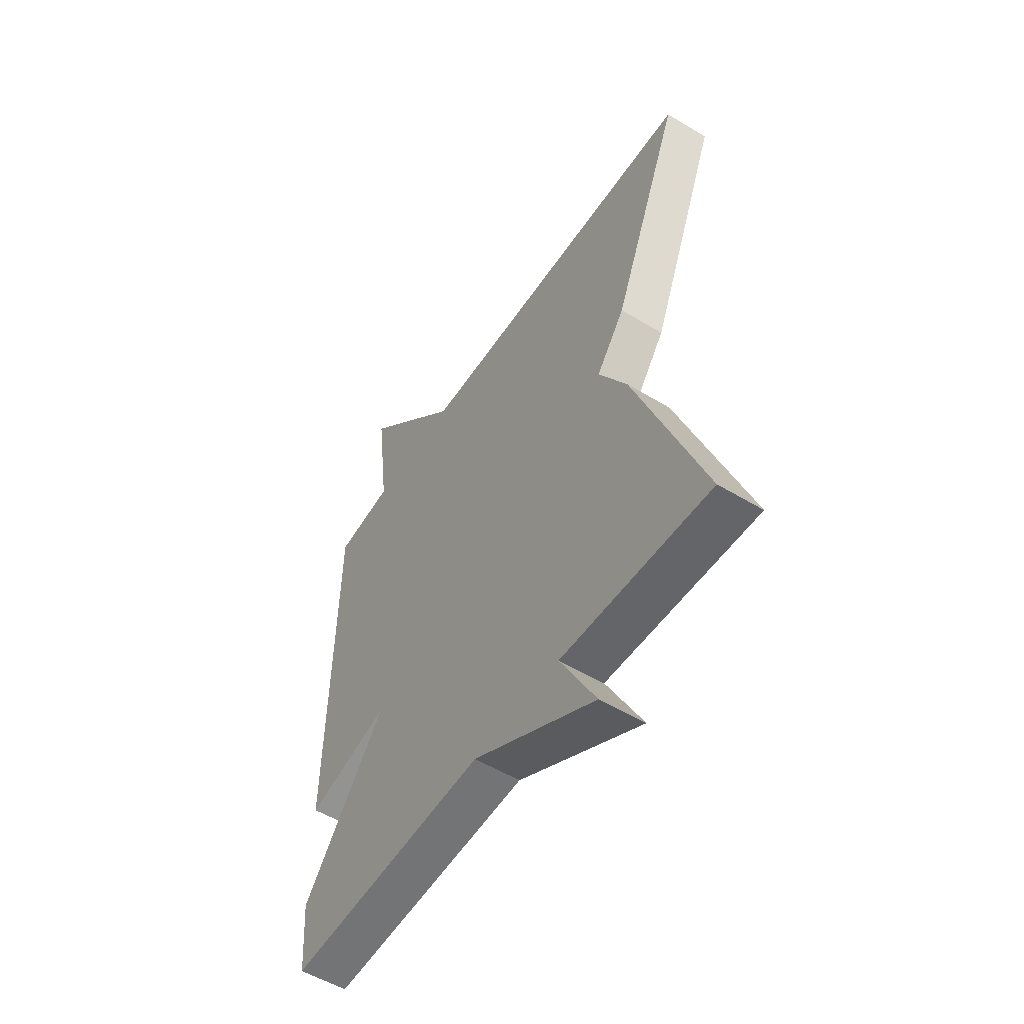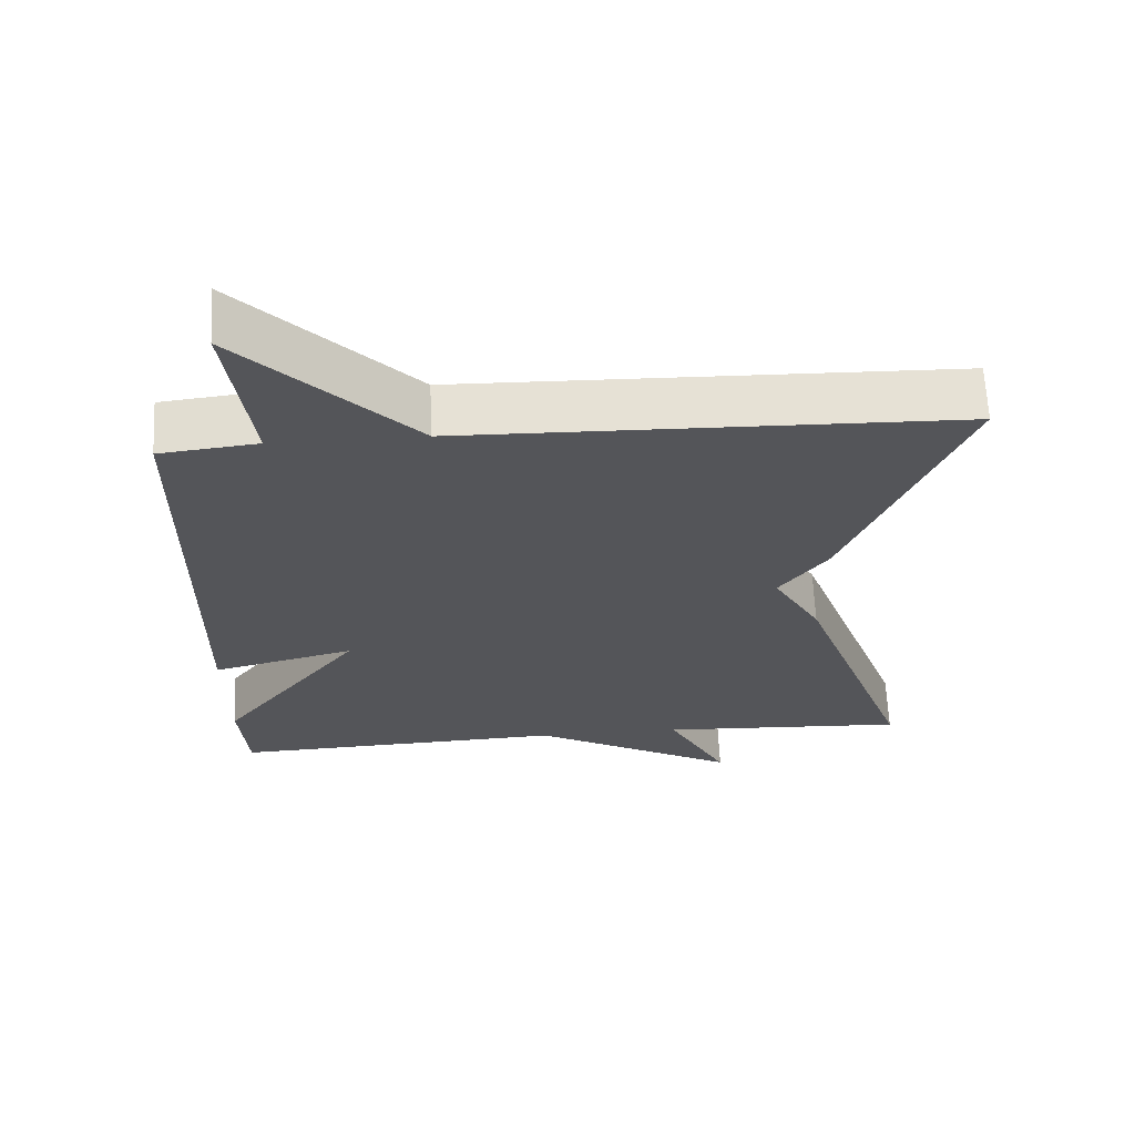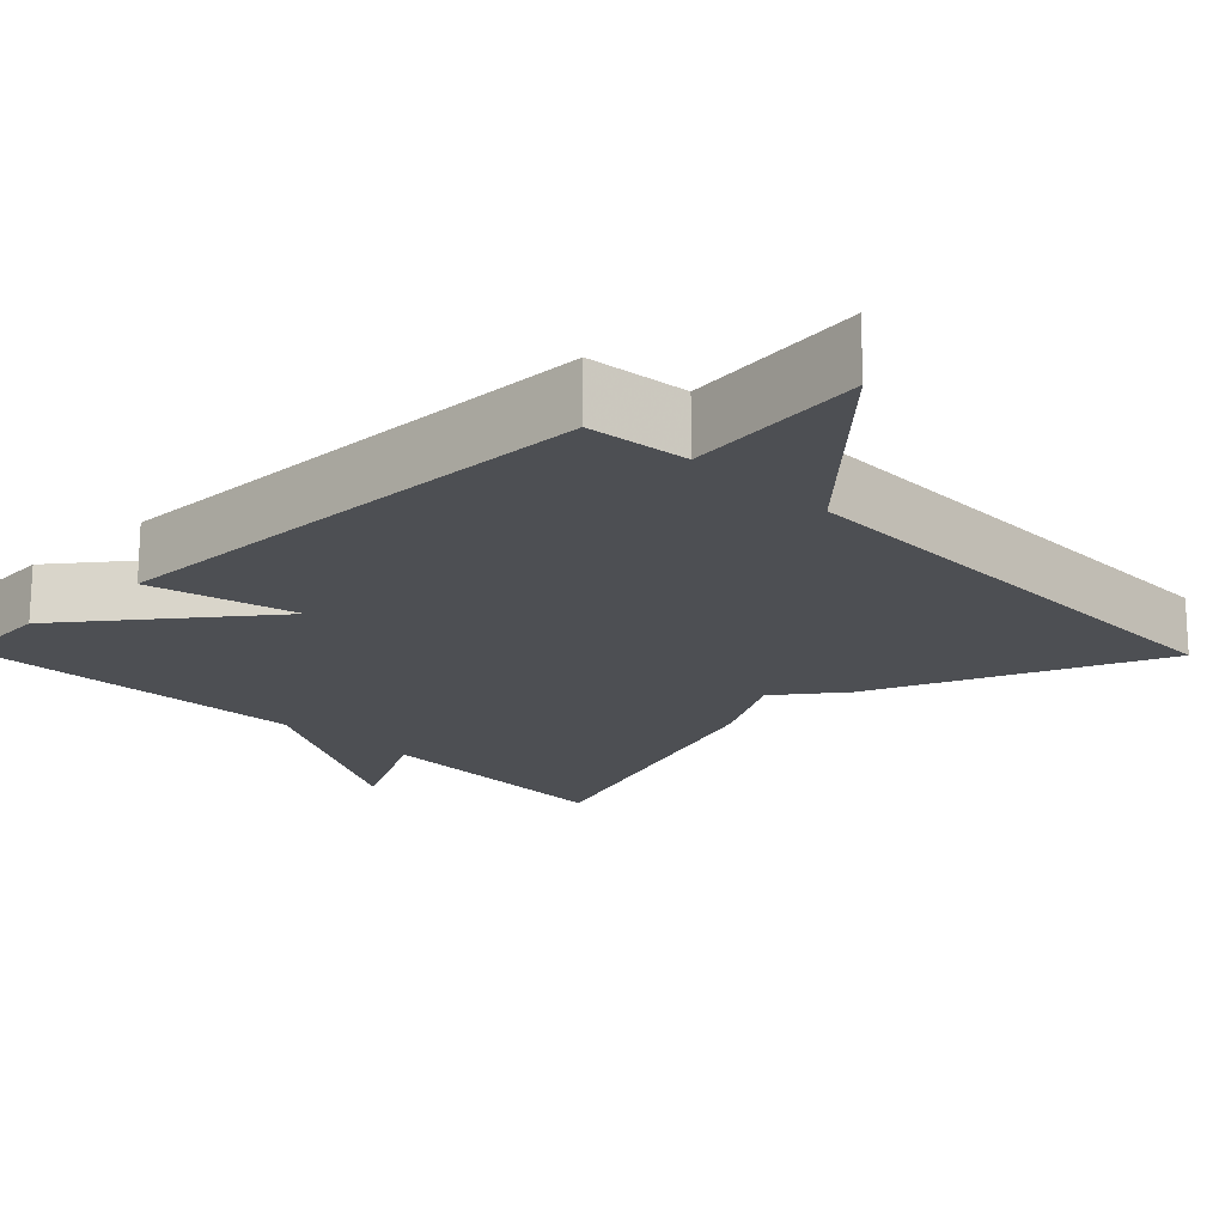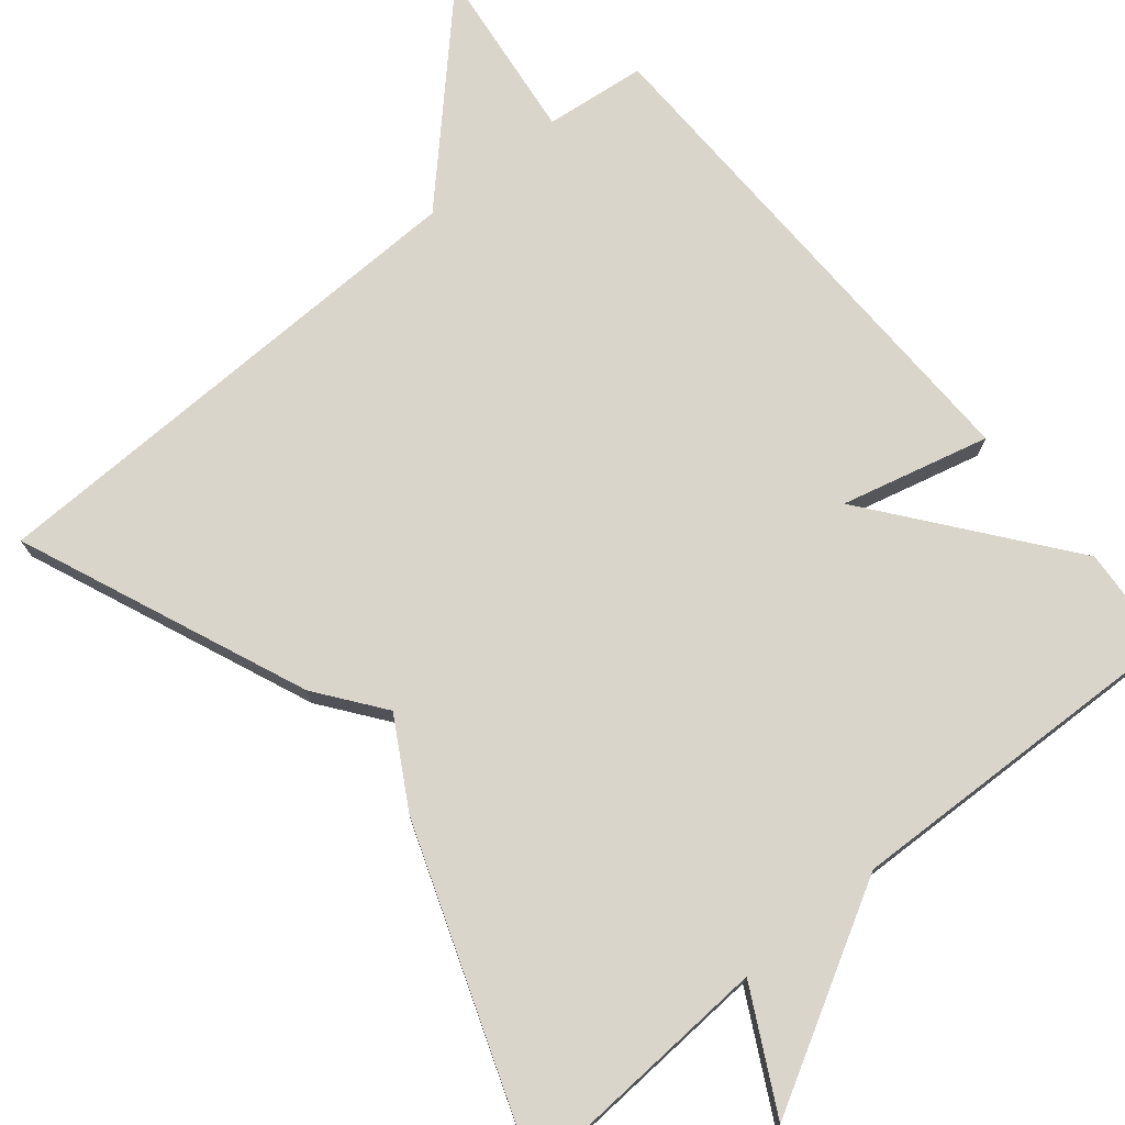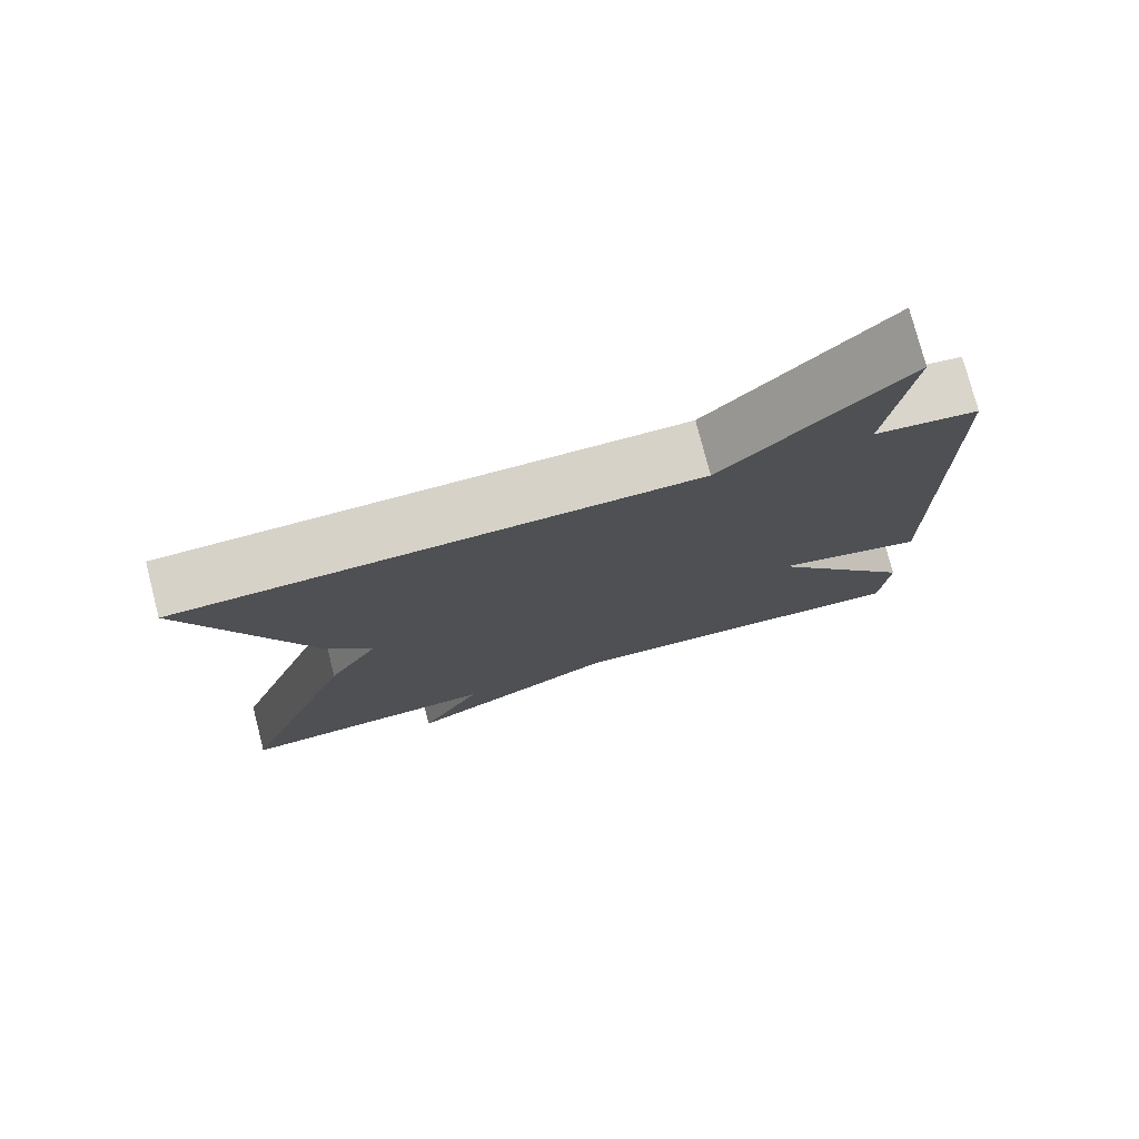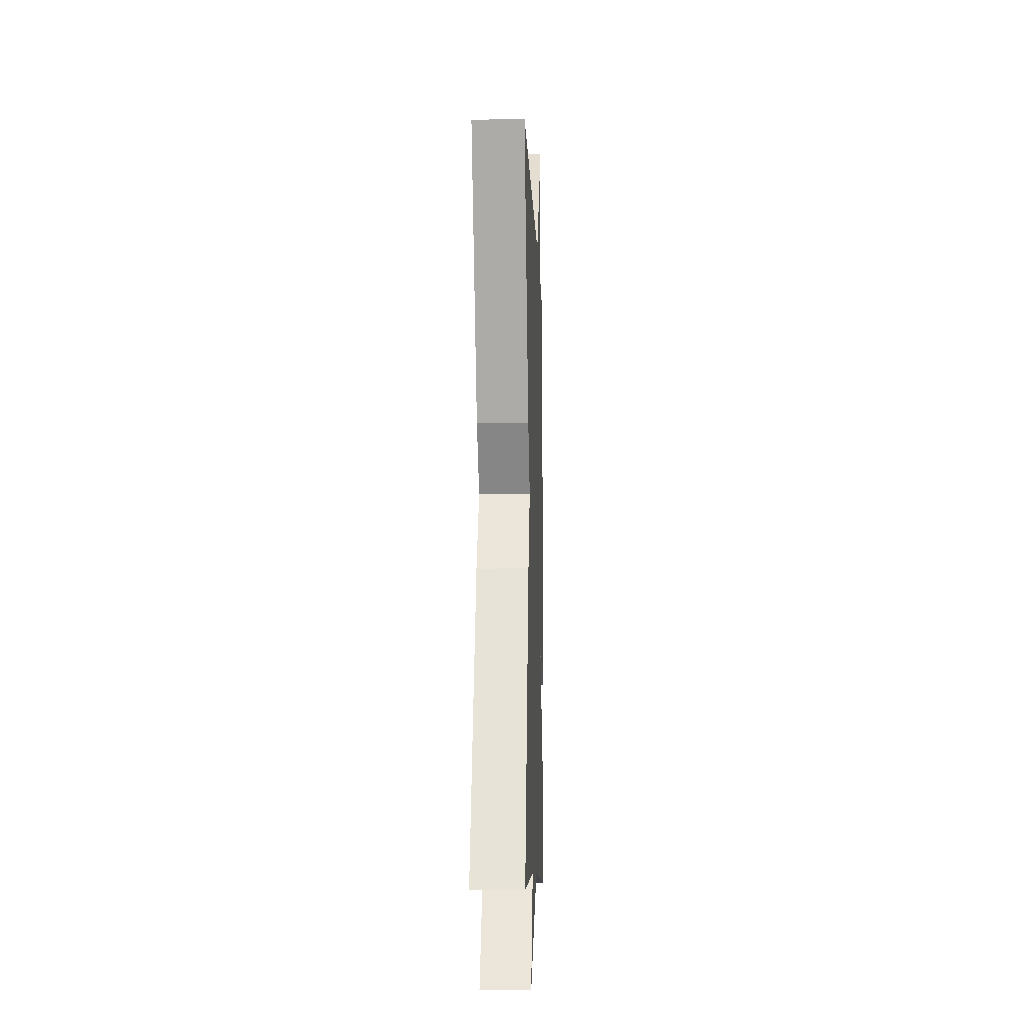
<metadata>
{"format":"obj","ext":"obj","renderer":"f3d","projection":"perspective","resolution":1024,"background":"white","views":[{"elev":-54.1,"azim":57.3,"up":"+Z"},{"elev":64.9,"azim":-2.7,"up":"+Z"},{"elev":-18.0,"azim":-45.8,"up":"+Y"},{"elev":74.2,"azim":140.3,"up":"+Y"},{"elev":76.9,"azim":165.4,"up":"+Z"},{"elev":-9.1,"azim":92.1,"up":"+Z"}]}
</metadata>
<code>
v -0.5 0.07 0.5
v -0.368 0.07 0.515
v -0.398 0.07 0.751
v -0.168 0.07 0.515
v 0.5 0.07 0.5
v 0.345 0.07 0.124
v 0.28 0.07 0.037
v 0.345 0.07 -0.076
v 0.5 0.07 -0.5
v 0.159 0.07 -0.482
v 0.241 0.07 -0.637
v -0.041 0.07 -0.482
v -0.5 0.07 -0.5
v -0.51 0.07 -0.365
v -0.317 0.07 -0.116
v -0.51 0.07 -0.165
v -0.5 0 0.5
v -0.368 0 0.515
v -0.398 0 0.751
v -0.168 0 0.515
v 0.5 0 0.5
v 0.345 0 0.124
v 0.28 0 0.037
v 0.345 0 -0.076
v 0.5 0 -0.5
v 0.159 0 -0.482
v 0.241 0 -0.637
v -0.041 0 -0.482
v -0.5 0 -0.5
v -0.51 0 -0.365
v -0.317 0 -0.116
v -0.51 0 -0.165
f 15 16 1 2
f 12 13 14 15
f 10 11 12 15
f 10 15 2
f 9 10 2
f 8 9 2
f 7 8 2
f 6 7 2
f 5 6 2
f 4 5 2
f 2 3 4
f 18 17 32 31
f 31 30 29 28
f 31 28 27 26
f 18 31 26
f 18 26 25
f 18 25 24
f 18 24 23
f 18 23 22
f 18 22 21
f 18 21 20
f 20 19 18
f 1 17 18 2
f 2 18 19 3
f 3 19 20 4
f 4 20 21 5
f 5 21 22 6
f 6 22 23 7
f 7 23 24 8
f 8 24 25 9
f 9 25 26 10
f 10 26 27 11
f 11 27 28 12
f 12 28 29 13
f 13 29 30 14
f 14 30 31 15
f 15 31 32 16
f 16 32 17 1

</code>
